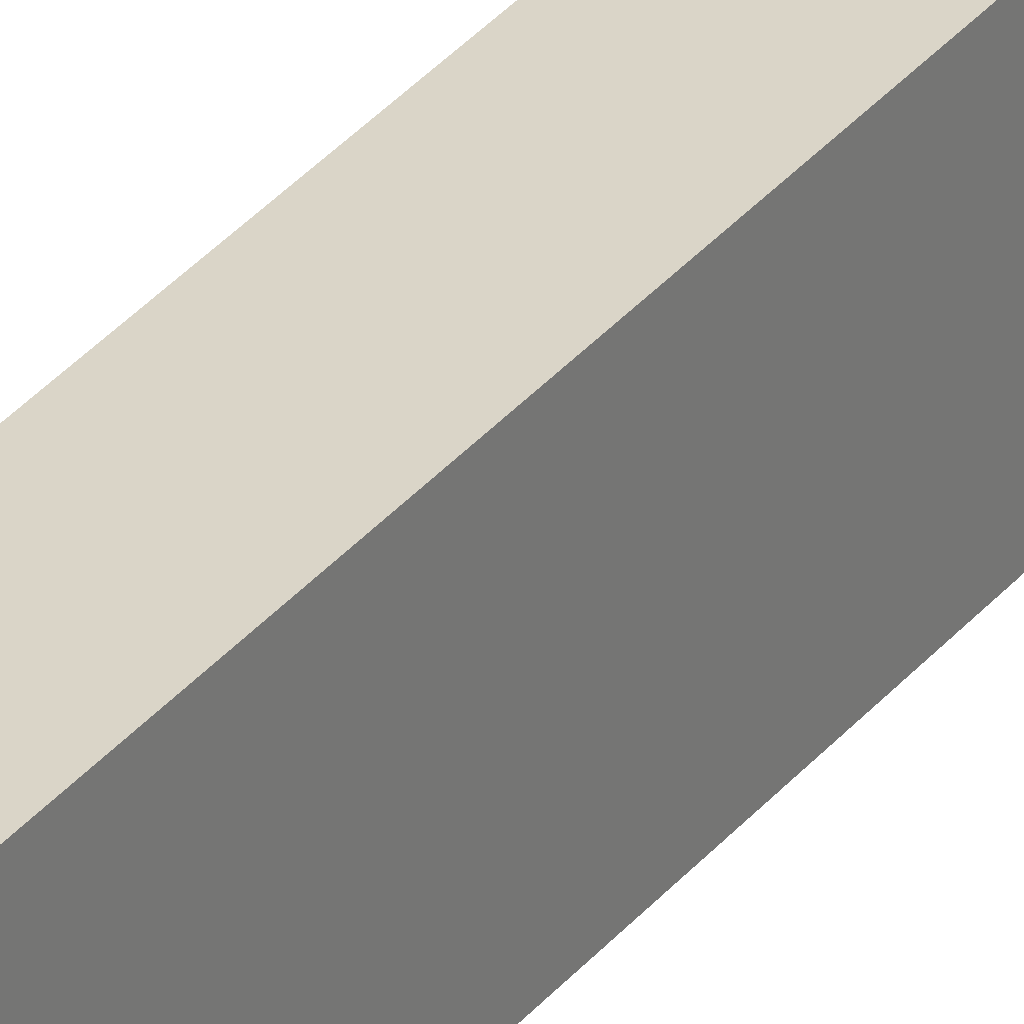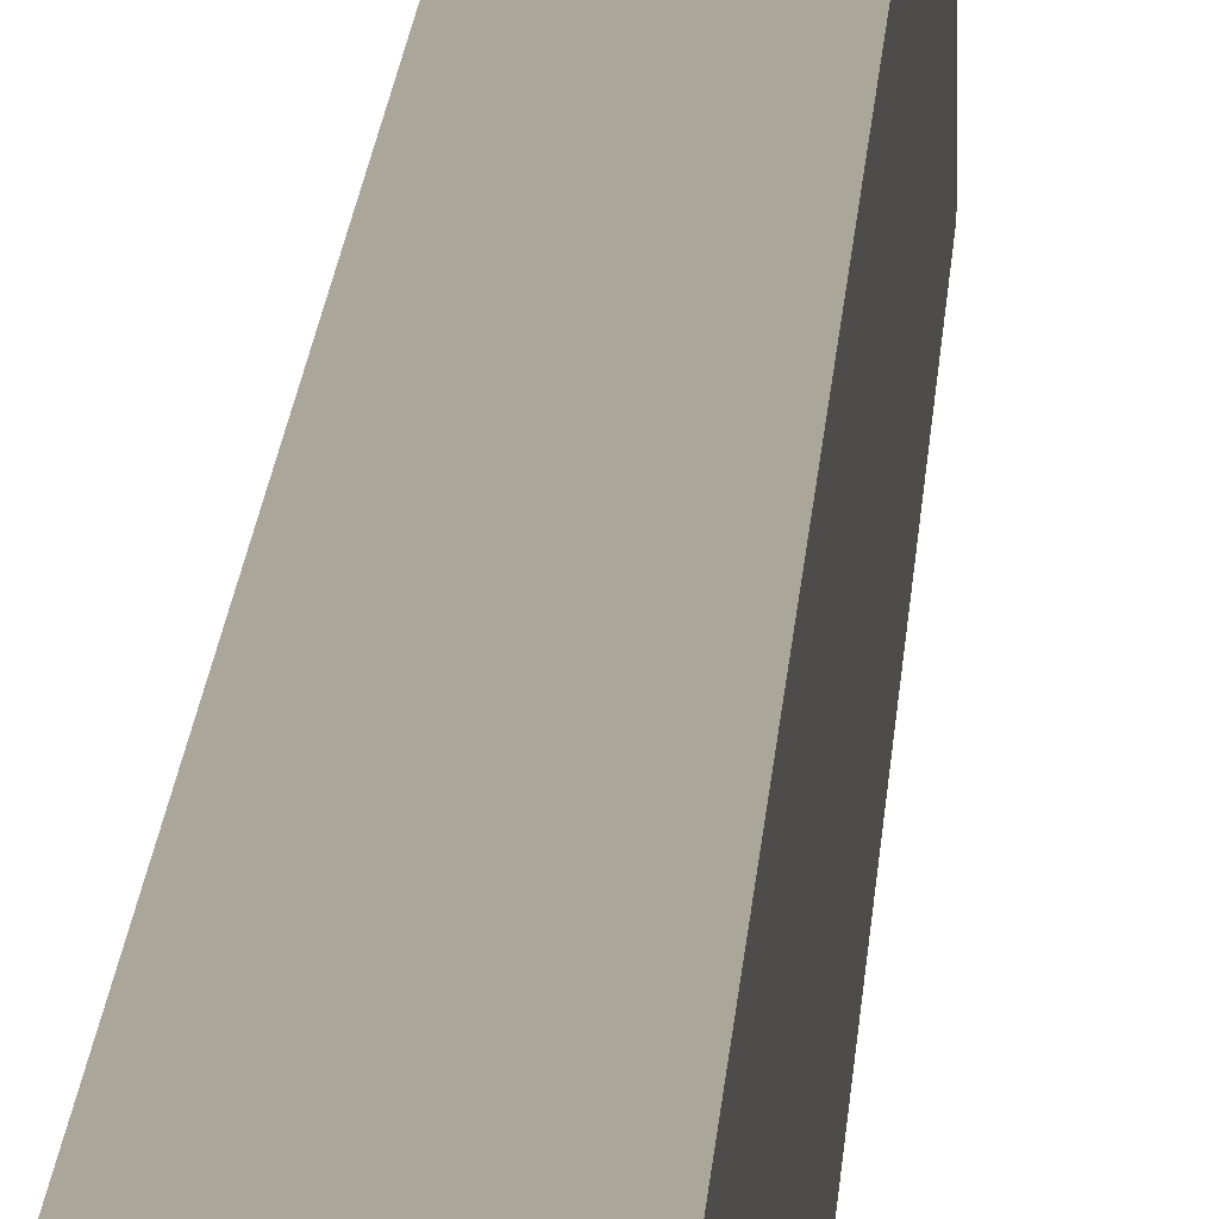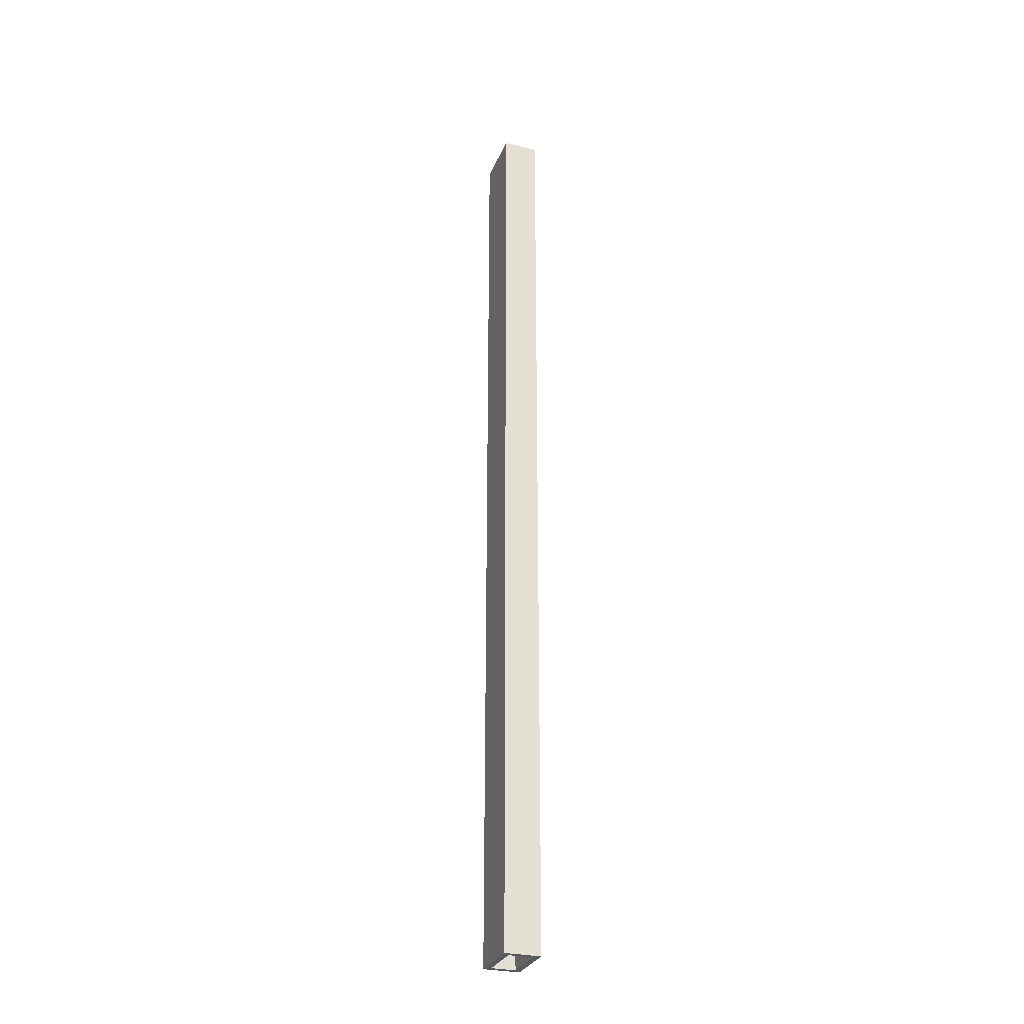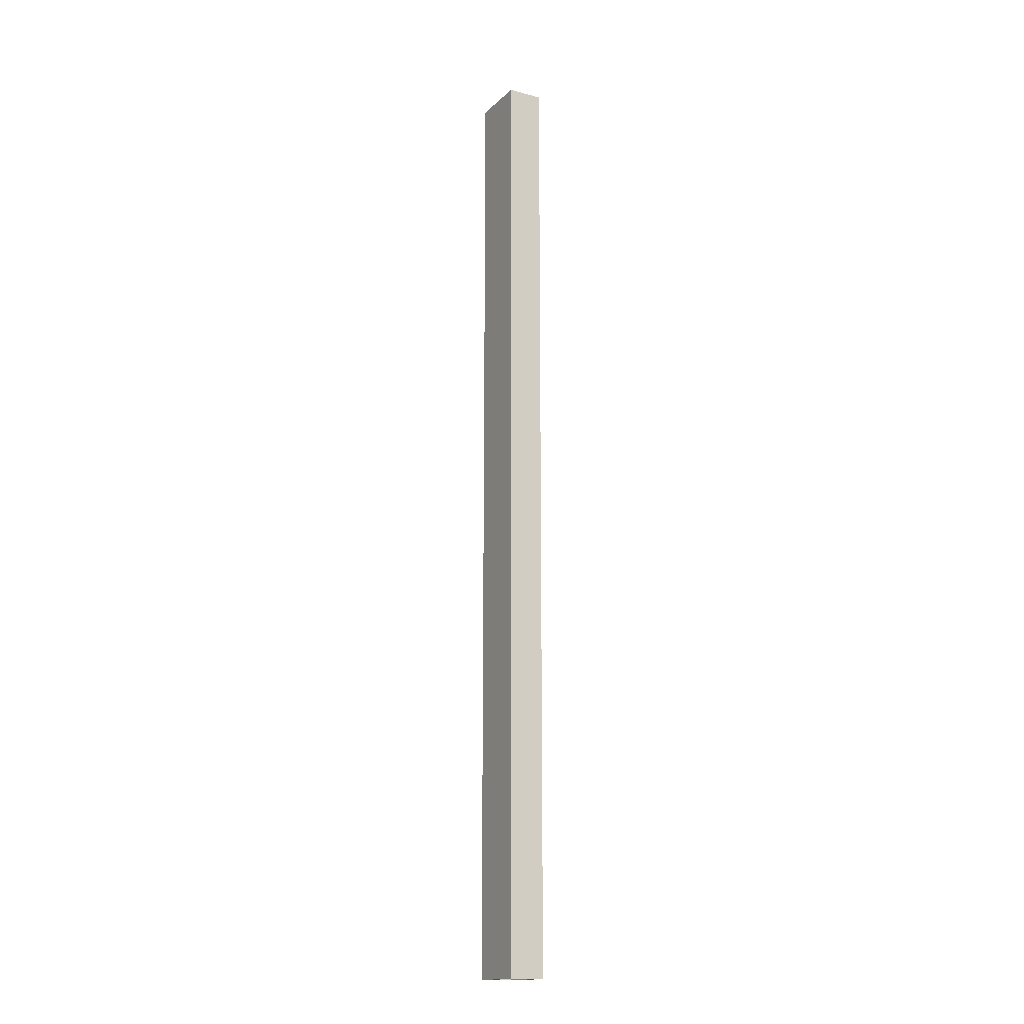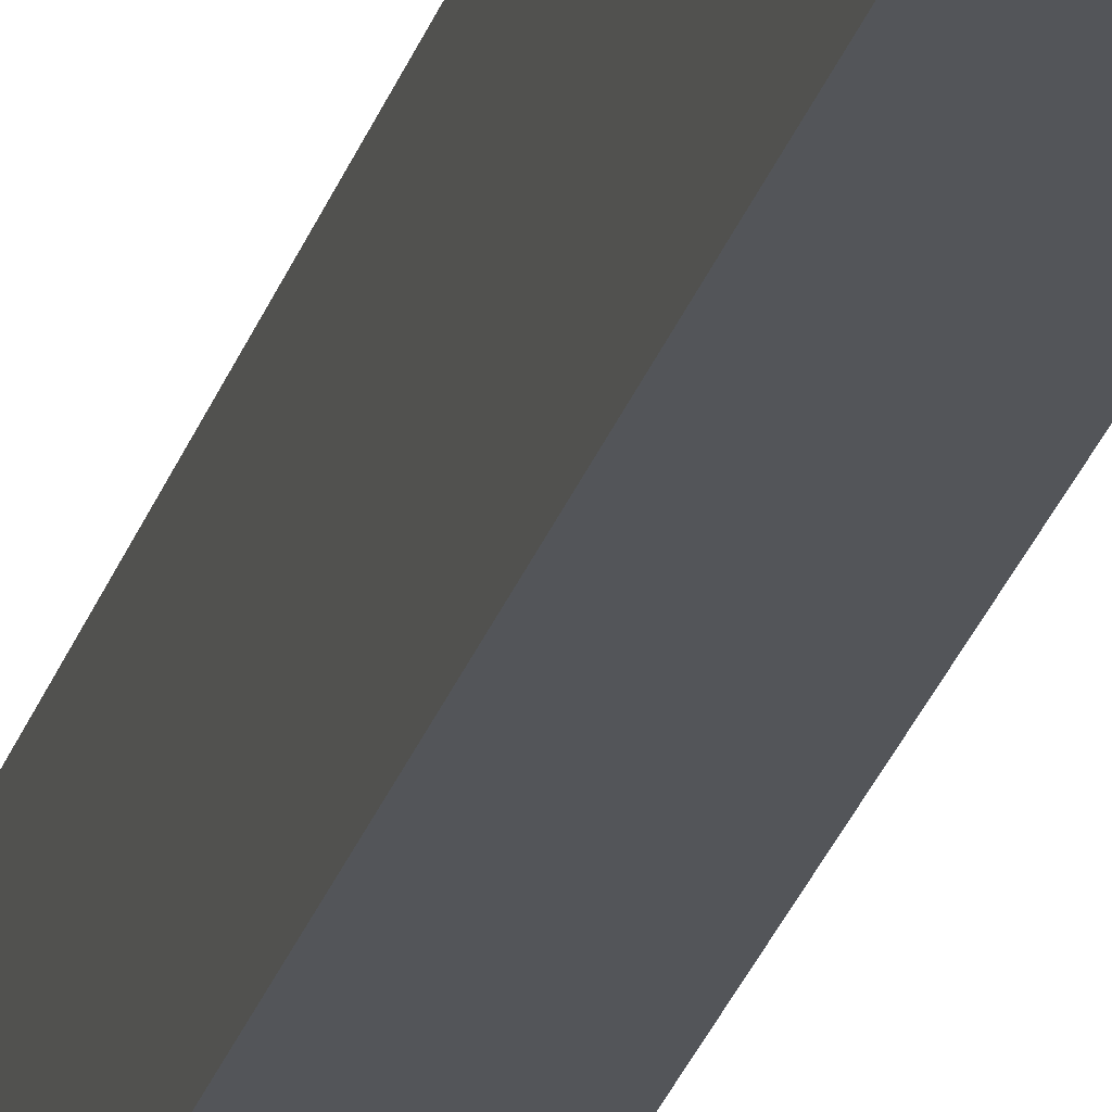
<metadata>
{"format":"obj","ext":"obj","renderer":"f3d","projection":"perspective","resolution":1024,"background":"white","views":[{"elev":29.3,"azim":29.8,"up":"+Y"},{"elev":7.8,"azim":1.6,"up":"+Y"},{"elev":-29.3,"azim":160.5,"up":"+Z"},{"elev":-15.6,"azim":150.7,"up":"+Z"},{"elev":-24.2,"azim":-14.2,"up":"+Y"}]}
</metadata>
<code>
v 1 2 0
v 1 -2 0
v 1 -2 80
v 1 2 80
v -1 2 0
v 1 2 0
v 1 2 80
v -1 2 80
v -1 -2 0
v -1 2 0
v -1 2 80
v -1 -2 80
v 1 -2 0
v -1 -2 0
v -1 -2 80
v 1 -2 80
v 1.5 2.5 0
v -1.5 2.5 0
v -1.5 2.5 80
v 1.5 2.5 80
v 1.5 -2.5 0
v 1.5 2.5 0
v 1.5 2.5 80
v 1.5 -2.5 80
v -1.5 -2.5 0
v 1.5 -2.5 0
v 1.5 -2.5 80
v -1.5 -2.5 80
v -1.5 2.5 0
v -1.5 -2.5 0
v -1.5 -2.5 80
v -1.5 2.5 80
v 1 -2 80
v -1 -2 80
v -1 2 80
v 1 2 80
v -1.5 2.5 80
v -1.5 -2.5 80
v 1.5 -2.5 80
v 1.5 2.5 80
v -1 -2 0
v 1 -2 0
v 1 2 0
v -1 2 0
v -1.5 -2.5 0
v -1.5 2.5 0
v 1.5 2.5 0
v 1.5 -2.5 0
g bc851740-e2af-11ea-bacd-54bf646e7e1f
f 1 2 4
f 4 2 3
g bc853e52-e2af-11ea-995c-54bf646e7e1f
f 5 6 8
f 8 6 7
g bc85655e-e2af-11ea-b154-54bf646e7e1f
f 9 10 12
f 12 10 11
g bc858c68-e2af-11ea-9e25-54bf646e7e1f
f 13 14 16
f 16 14 15
g bc85b380-e2af-11ea-8489-54bf646e7e1f
f 17 18 20
f 20 18 19
g bc85da80-e2af-11ea-a053-54bf646e7e1f
f 21 22 24
f 24 22 23
g bc8628ba-e2af-11ea-b63c-54bf646e7e1f
f 25 26 28
f 28 26 27
g bc864fd2-e2af-11ea-a647-54bf646e7e1f
f 29 30 32
f 32 30 31
g bc869de8-e2af-11ea-b93d-54bf646e7e1f
f 36 33 39
f 39 33 34
f 39 34 38
f 38 34 35
f 38 35 37
f 37 35 36
f 37 36 40
f 40 36 39
g bc86ebf0-e2af-11ea-a296-54bf646e7e1f
f 44 41 45
f 45 41 42
f 45 42 48
f 48 42 43
f 48 43 47
f 47 43 44
f 47 44 46
f 46 44 45

</code>
